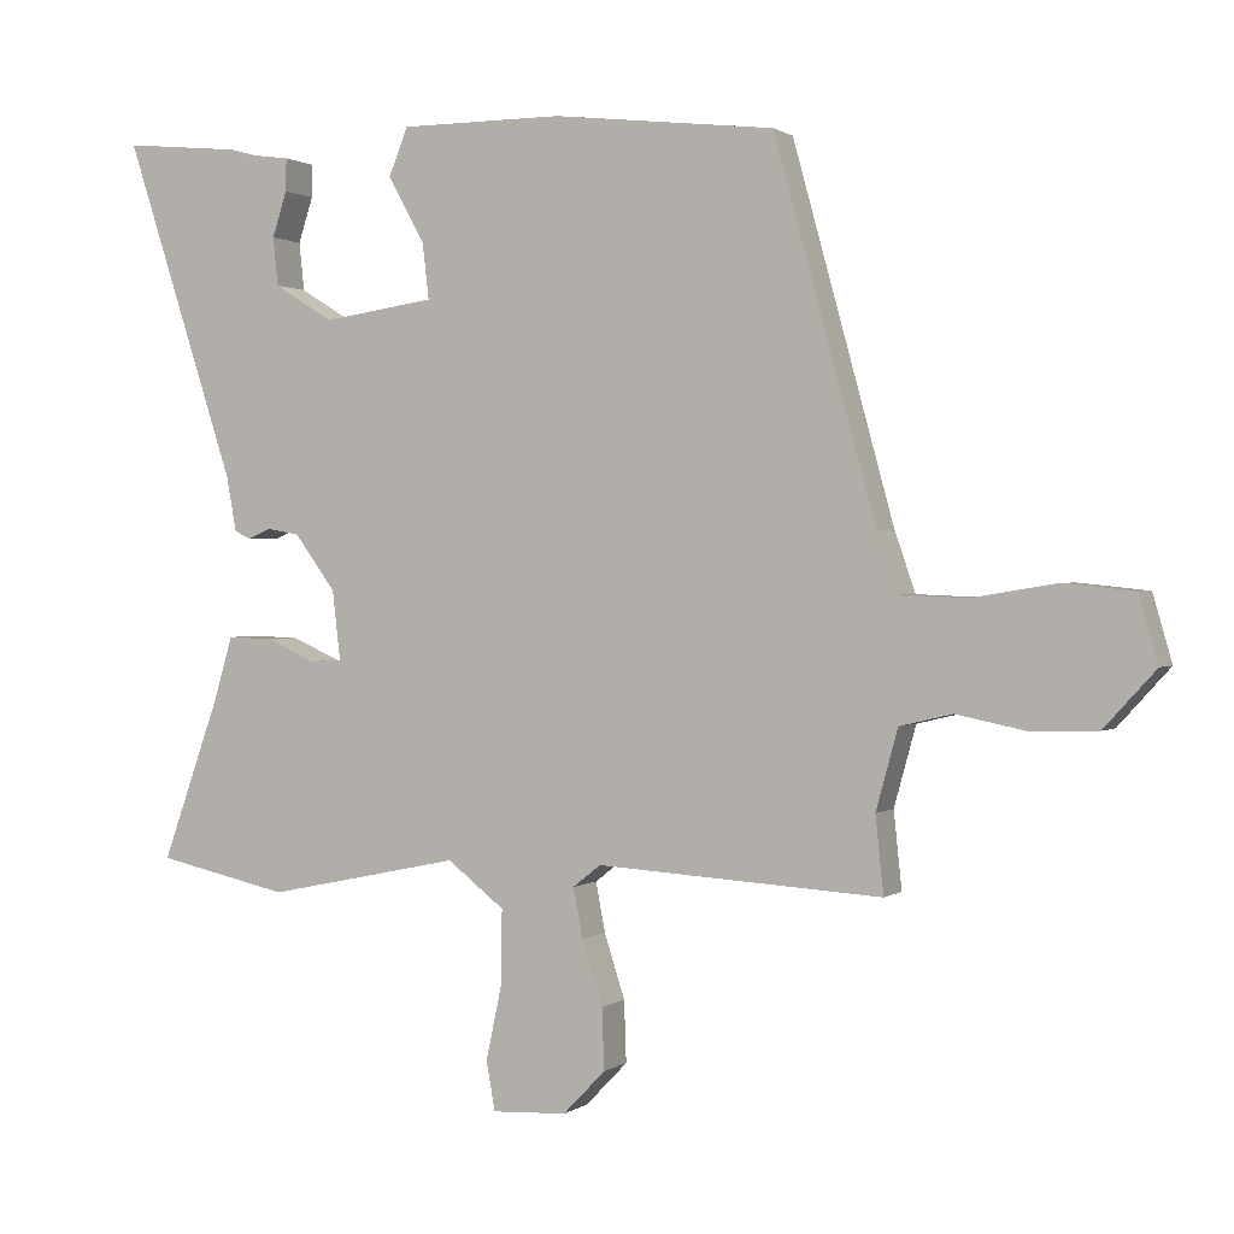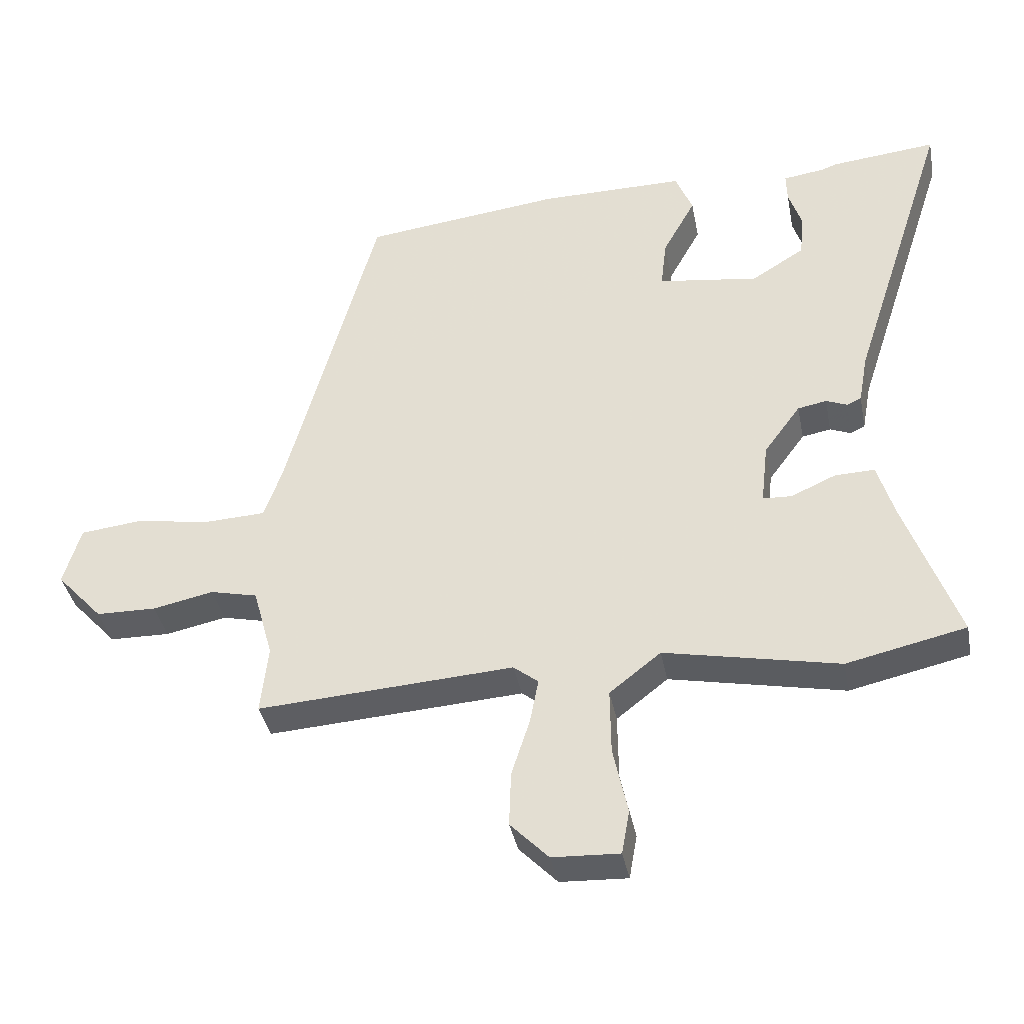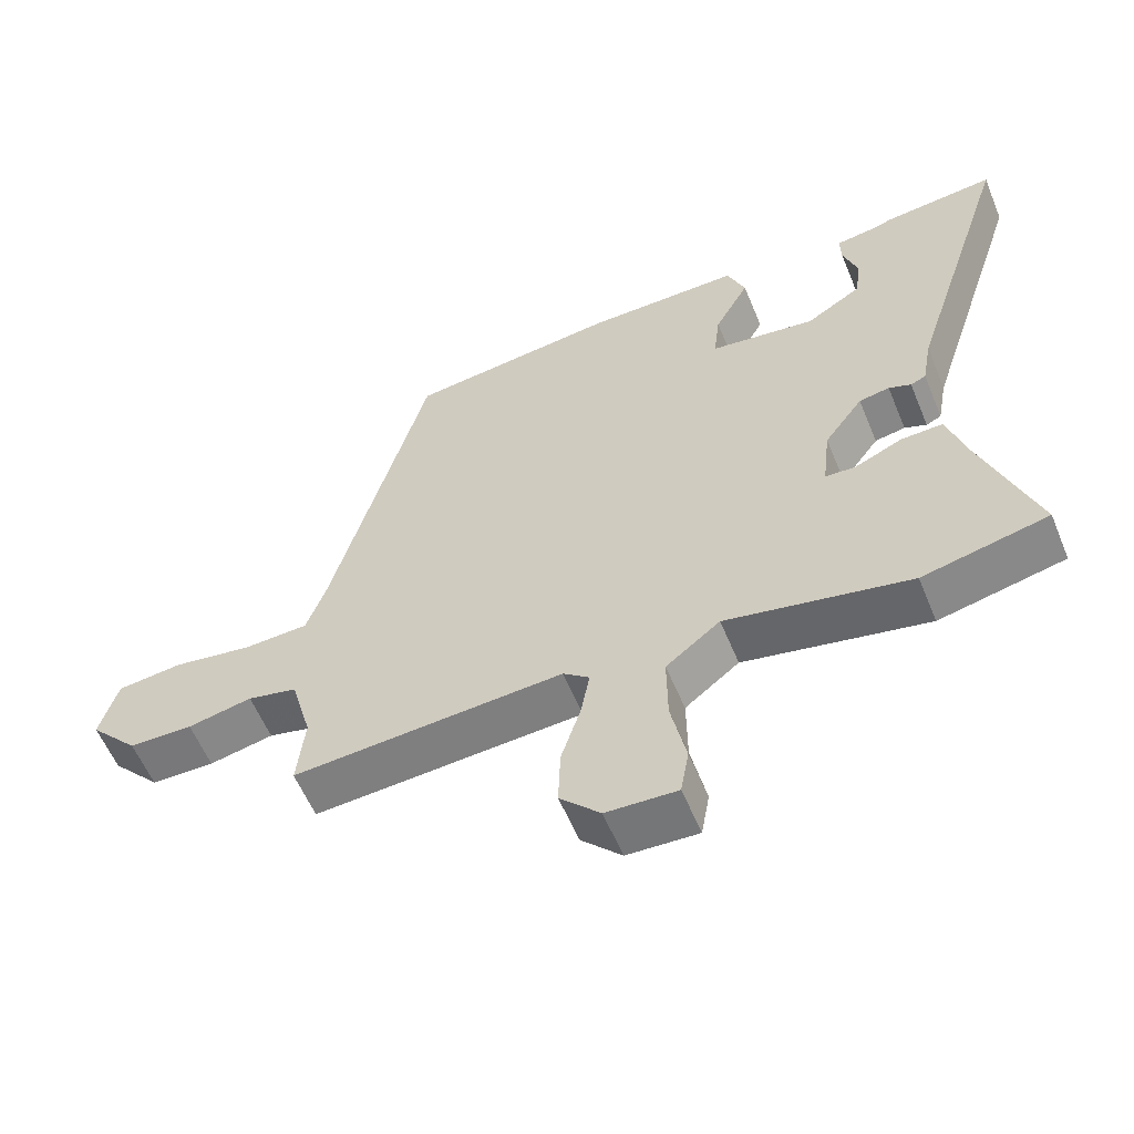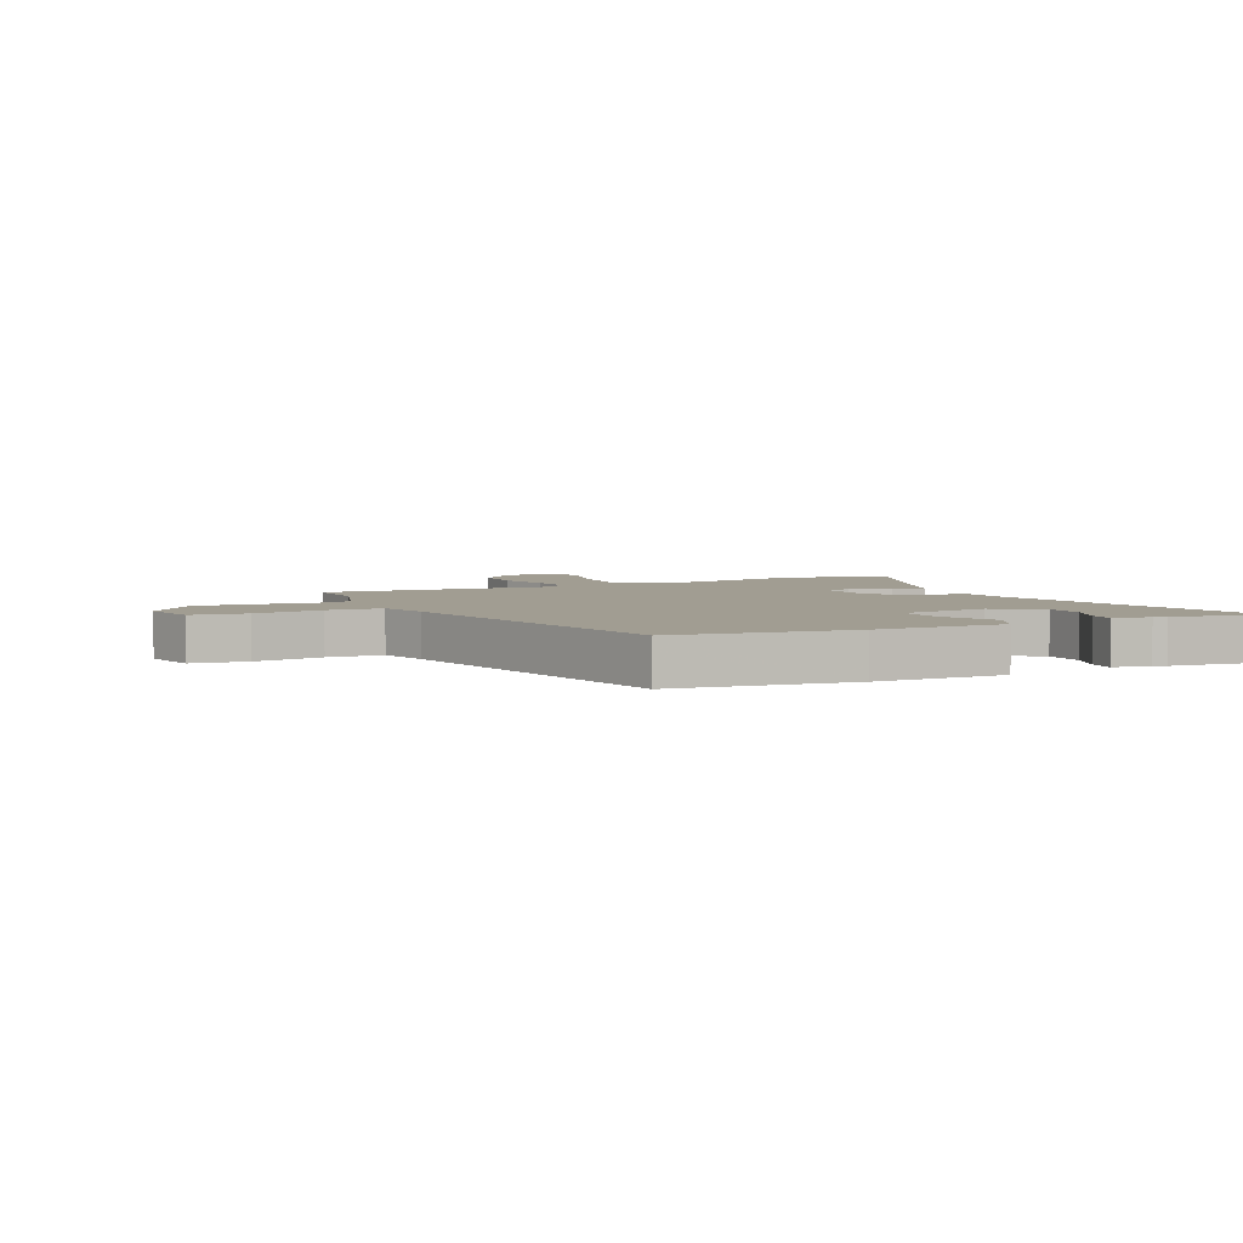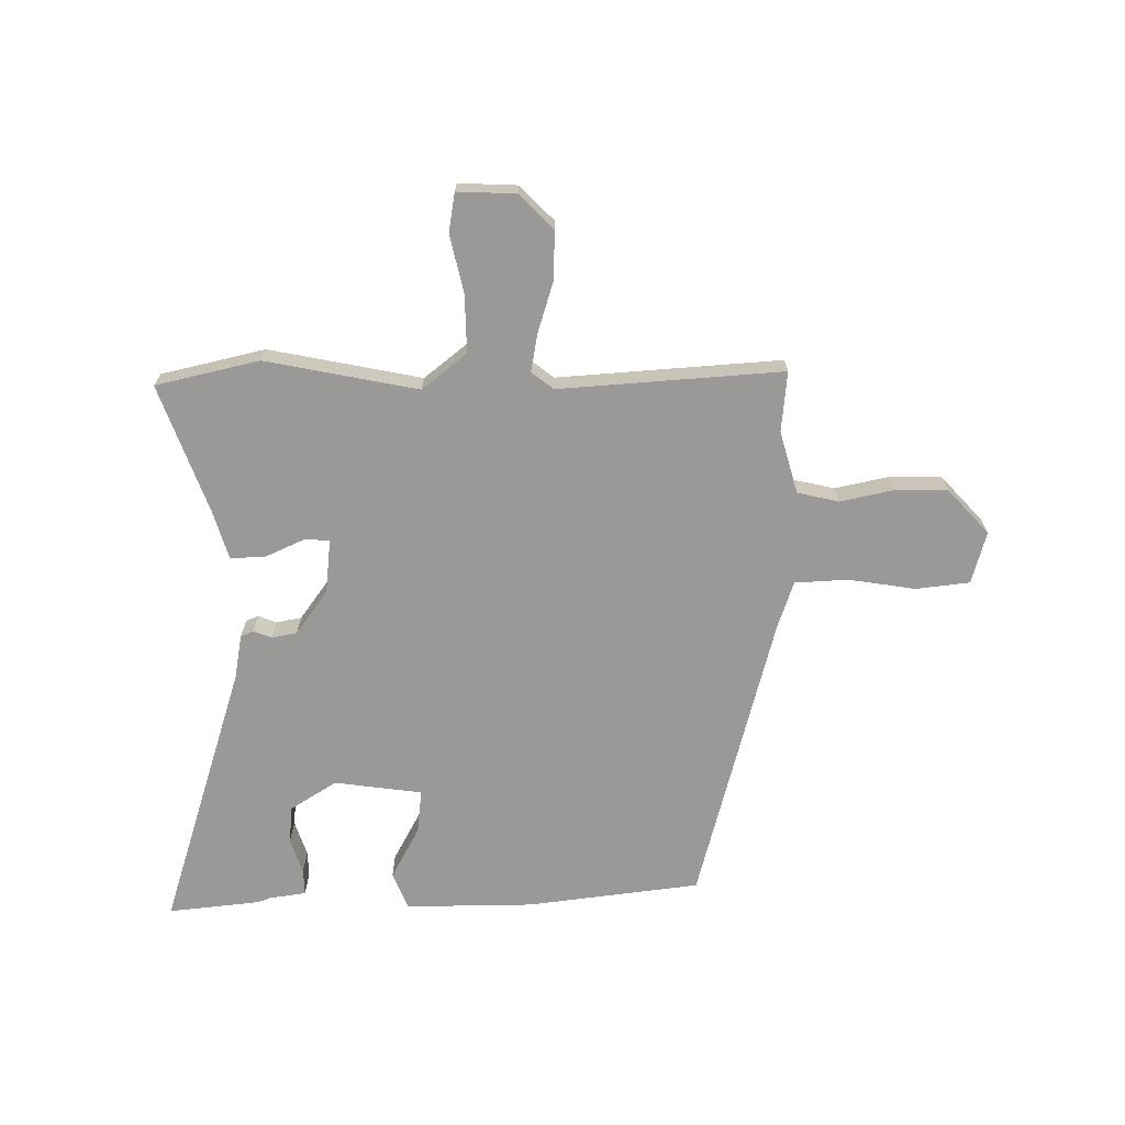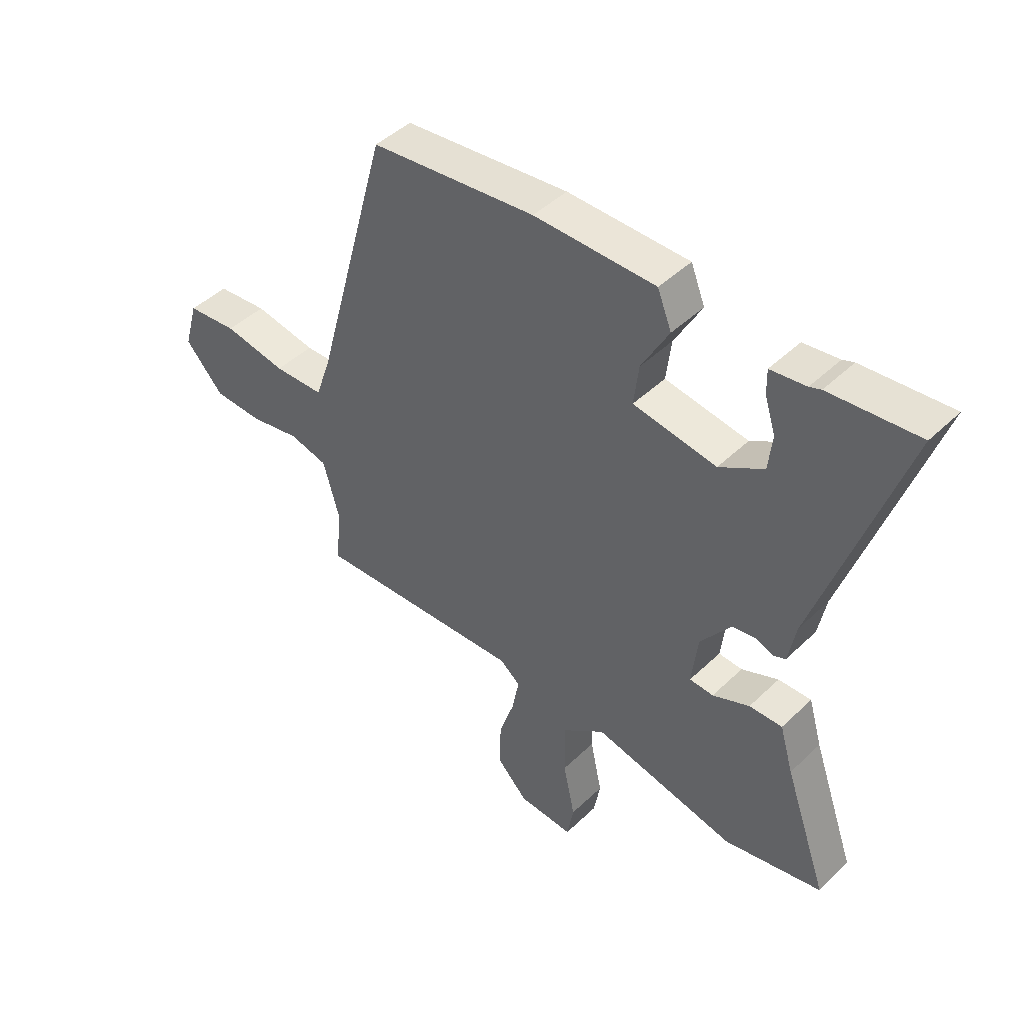
<metadata>
{"format":"obj","ext":"obj","renderer":"f3d","projection":"perspective","resolution":1024,"background":"white","views":[{"elev":0.9,"azim":-155.5,"up":"+Z"},{"elev":-38.4,"azim":11.0,"up":"+Z"},{"elev":-58.1,"azim":22.4,"up":"+Z"},{"elev":4.6,"azim":-24.0,"up":"+Y"},{"elev":-69.1,"azim":-179.0,"up":"+Y"},{"elev":45.7,"azim":42.5,"up":"+Z"}]}
</metadata>
<code>
v 0.45 0.07 0.495
v 0.612 0.07 0.511
v 0.46 0.07 0.045
v 0.446 0.07 -0.031
v 0.424 0.07 -0.041
v 0.392 0.07 -0.028
v 0.348 0.07 -0.036
v 0.292 0.07 -0.112
v 0.281 0.07 -0.207
v 0.325 0.07 -0.209
v 0.393 0.07 -0.179
v 0.454 0.07 -0.177
v 0.479 0.07 -0.262
v 0.559 0.07 -0.487
v 0.378 0.07 -0.527
v 0.113 0.07 -0.472
v 0.035 0.07 -0.533
v 0.036 0.07 -0.633
v 0.058 0.07 -0.736
v 0.046 0.07 -0.803
v -0.056 0.07 -0.798
v -0.114 0.07 -0.738
v -0.111 0.07 -0.654
v -0.083 0.07 -0.567
v -0.07 0.07 -0.499
v -0.108 0.07 -0.469
v -0.498 0.07 -0.493
v -0.487 0.07 -0.388
v -0.517 0.07 -0.279
v -0.589 0.07 -0.262
v -0.682 0.07 -0.281
v -0.774 0.07 -0.279
v -0.845 0.07 -0.201
v -0.819 0.07 -0.11
v -0.725 0.07 -0.1
v -0.609 0.07 -0.119
v -0.516 0.07 -0.115
v -0.488 0.07 -0.035
v -0.349 0.07 0.474
v -0.046 0.07 0.509
v 0.177 0.07 0.509
v 0.203 0.07 0.444
v 0.153 0.07 0.353
v 0.144 0.07 0.277
v 0.297 0.07 0.255
v 0.378 0.07 0.305
v 0.385 0.07 0.371
v 0.365 0.07 0.433
v 0.364 0.07 0.478
v 0.429 0.07 0.487
v 0.45 0 0.495
v 0.612 0 0.511
v 0.46 0 0.045
v 0.446 0 -0.031
v 0.424 0 -0.041
v 0.392 0 -0.028
v 0.348 0 -0.036
v 0.292 0 -0.112
v 0.281 0 -0.207
v 0.325 0 -0.209
v 0.393 0 -0.179
v 0.454 0 -0.177
v 0.479 0 -0.262
v 0.559 0 -0.487
v 0.378 0 -0.527
v 0.113 0 -0.472
v 0.035 0 -0.533
v 0.036 0 -0.633
v 0.058 0 -0.736
v 0.046 0 -0.803
v -0.056 0 -0.798
v -0.114 0 -0.738
v -0.111 0 -0.654
v -0.083 0 -0.567
v -0.07 0 -0.499
v -0.108 0 -0.469
v -0.498 0 -0.493
v -0.487 0 -0.388
v -0.517 0 -0.279
v -0.589 0 -0.262
v -0.682 0 -0.281
v -0.774 0 -0.279
v -0.845 0 -0.201
v -0.819 0 -0.11
v -0.725 0 -0.1
v -0.609 0 -0.119
v -0.516 0 -0.115
v -0.488 0 -0.035
v -0.349 0 0.474
v -0.046 0 0.509
v 0.177 0 0.509
v 0.203 0 0.444
v 0.153 0 0.353
v 0.144 0 0.277
v 0.297 0 0.255
v 0.378 0 0.305
v 0.385 0 0.371
v 0.365 0 0.433
v 0.364 0 0.478
v 0.429 0 0.487
f 47 48 49 50
f 46 47 50 1
f 40 41 42 43
f 38 39 40 43
f 37 38 43 44
f 33 34 35 36
f 33 36 37
f 30 31 32 33
f 29 30 33 37
f 28 29 37 44
f 26 27 28 44
f 21 22 23 24
f 21 24 25
f 18 19 20 21
f 17 18 21 25
f 16 17 25 26
f 13 14 15 16
f 10 11 12 13
f 9 10 13 16
f 8 9 16 26
f 3 4 5 6
f 3 6 7
f 46 1 2 3
f 45 46 3 7
f 26 44 45
f 7 8 26 45
f 100 99 98 97
f 51 100 97 96
f 93 92 91 90
f 93 90 89 88
f 94 93 88 87
f 86 85 84 83
f 87 86 83
f 83 82 81 80
f 87 83 80 79
f 94 87 79 78
f 94 78 77 76
f 74 73 72 71
f 75 74 71
f 71 70 69 68
f 75 71 68 67
f 76 75 67 66
f 66 65 64 63
f 63 62 61 60
f 66 63 60 59
f 76 66 59 58
f 56 55 54 53
f 57 56 53
f 53 52 51 96
f 57 53 96 95
f 95 94 76
f 95 76 58 57
f 1 51 52 2
f 2 52 53 3
f 3 53 54 4
f 4 54 55 5
f 5 55 56 6
f 6 56 57 7
f 7 57 58 8
f 8 58 59 9
f 9 59 60 10
f 10 60 61 11
f 11 61 62 12
f 12 62 63 13
f 13 63 64 14
f 14 64 65 15
f 15 65 66 16
f 16 66 67 17
f 17 67 68 18
f 18 68 69 19
f 19 69 70 20
f 20 70 71 21
f 21 71 72 22
f 22 72 73 23
f 23 73 74 24
f 24 74 75 25
f 25 75 76 26
f 26 76 77 27
f 27 77 78 28
f 28 78 79 29
f 29 79 80 30
f 30 80 81 31
f 31 81 82 32
f 32 82 83 33
f 33 83 84 34
f 34 84 85 35
f 35 85 86 36
f 36 86 87 37
f 37 87 88 38
f 38 88 89 39
f 39 89 90 40
f 40 90 91 41
f 41 91 92 42
f 42 92 93 43
f 43 93 94 44
f 44 94 95 45
f 45 95 96 46
f 46 96 97 47
f 47 97 98 48
f 48 98 99 49
f 49 99 100 50
f 50 100 51 1

</code>
